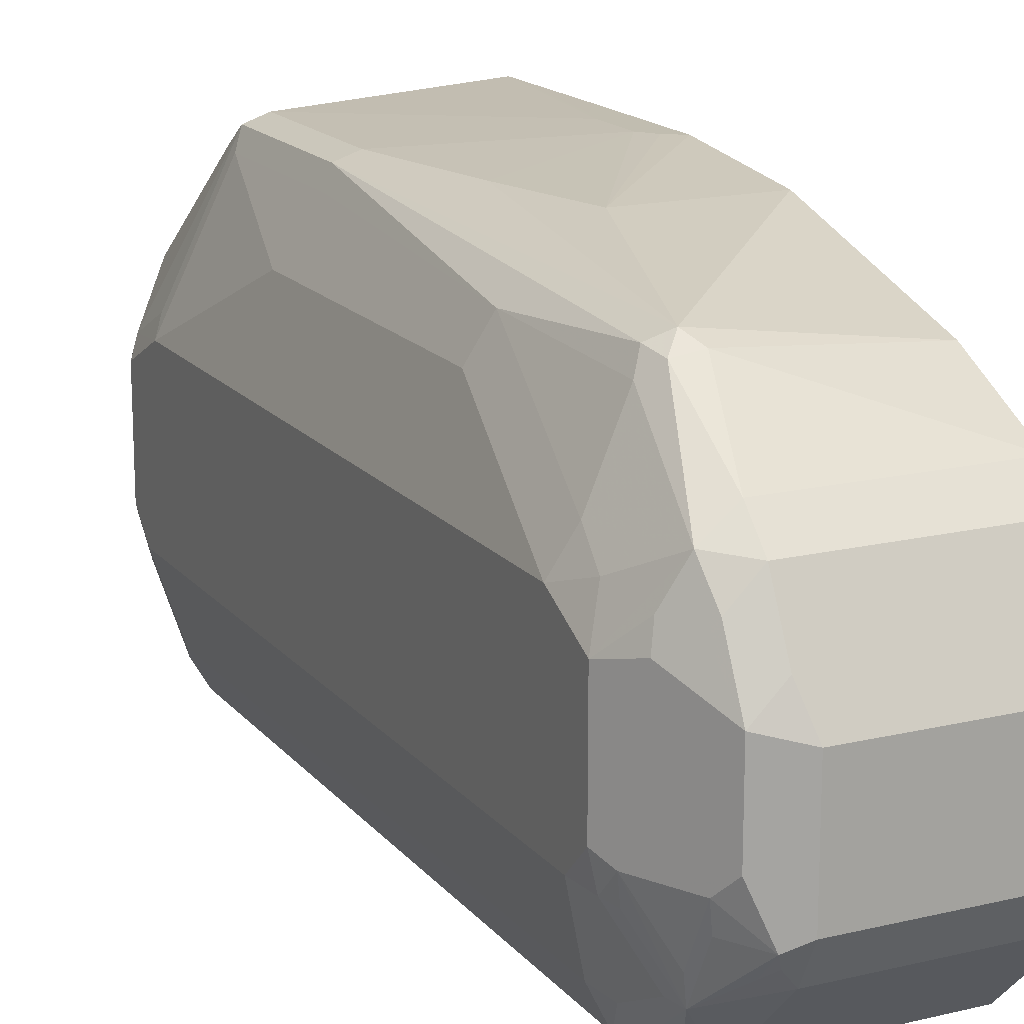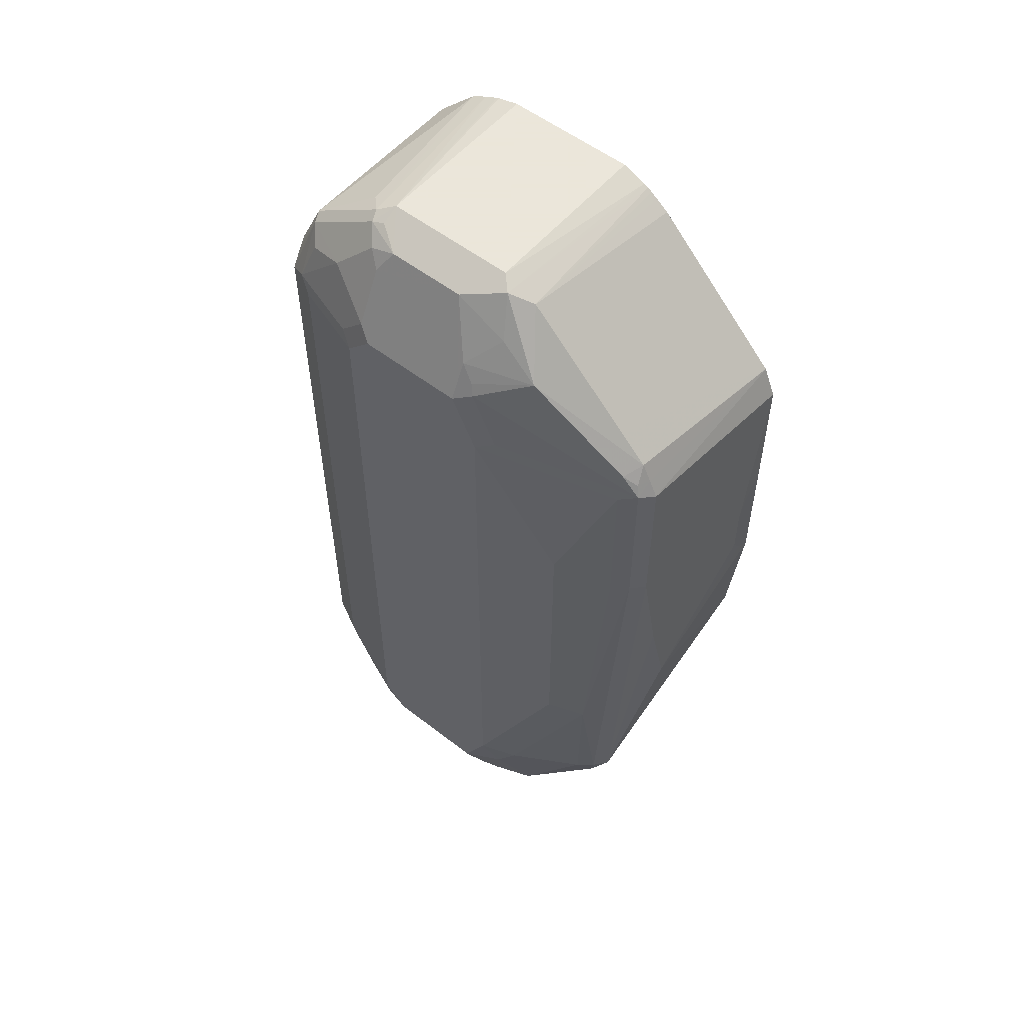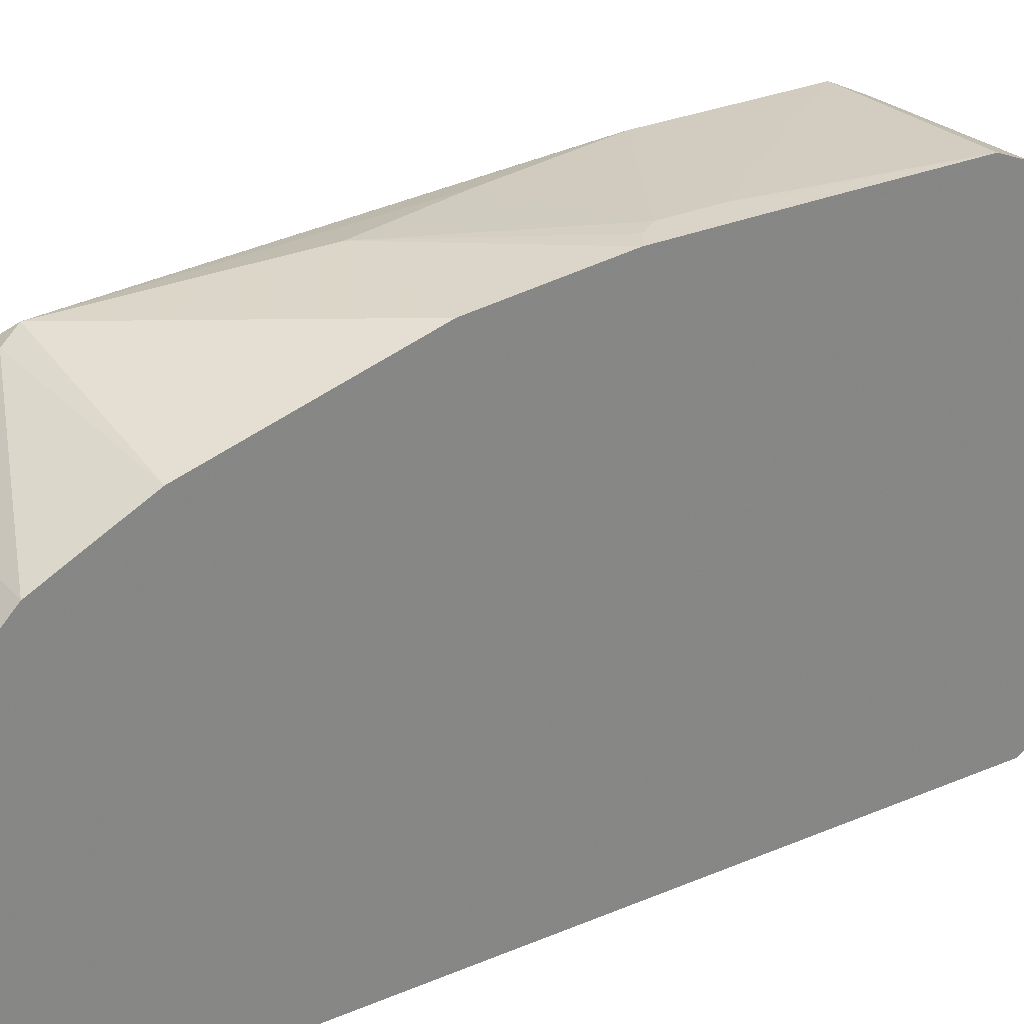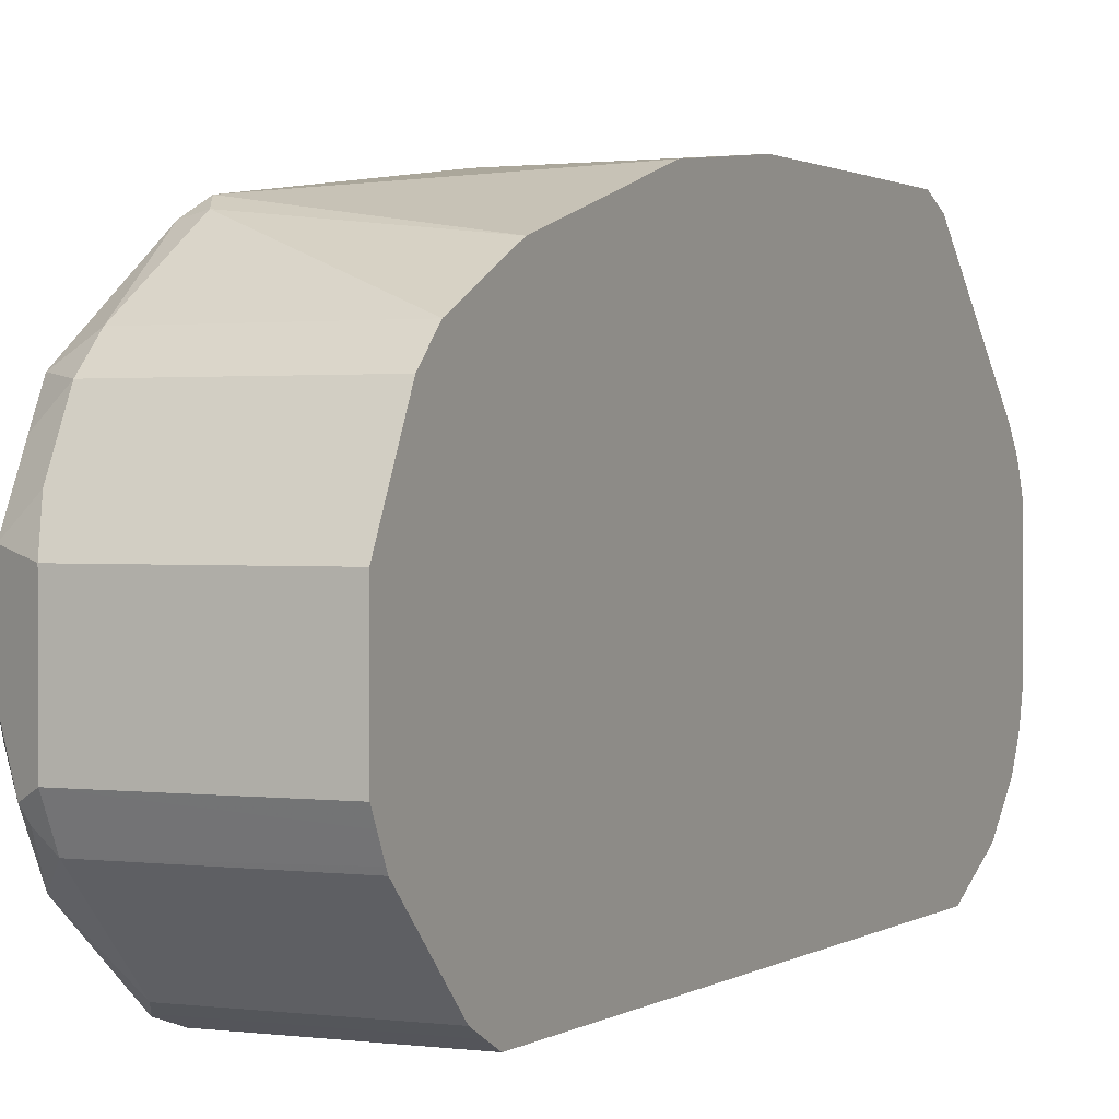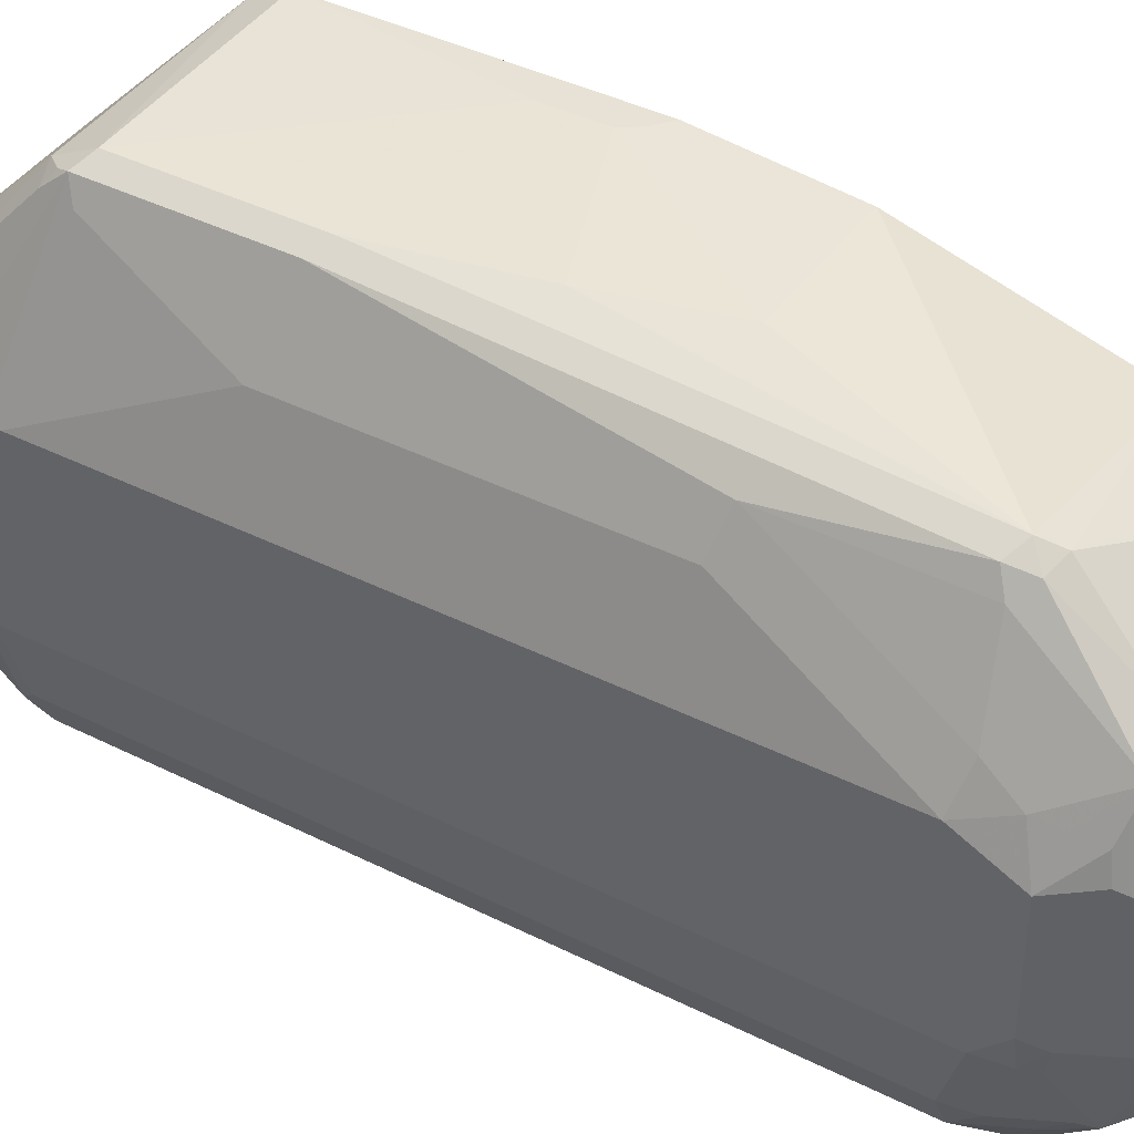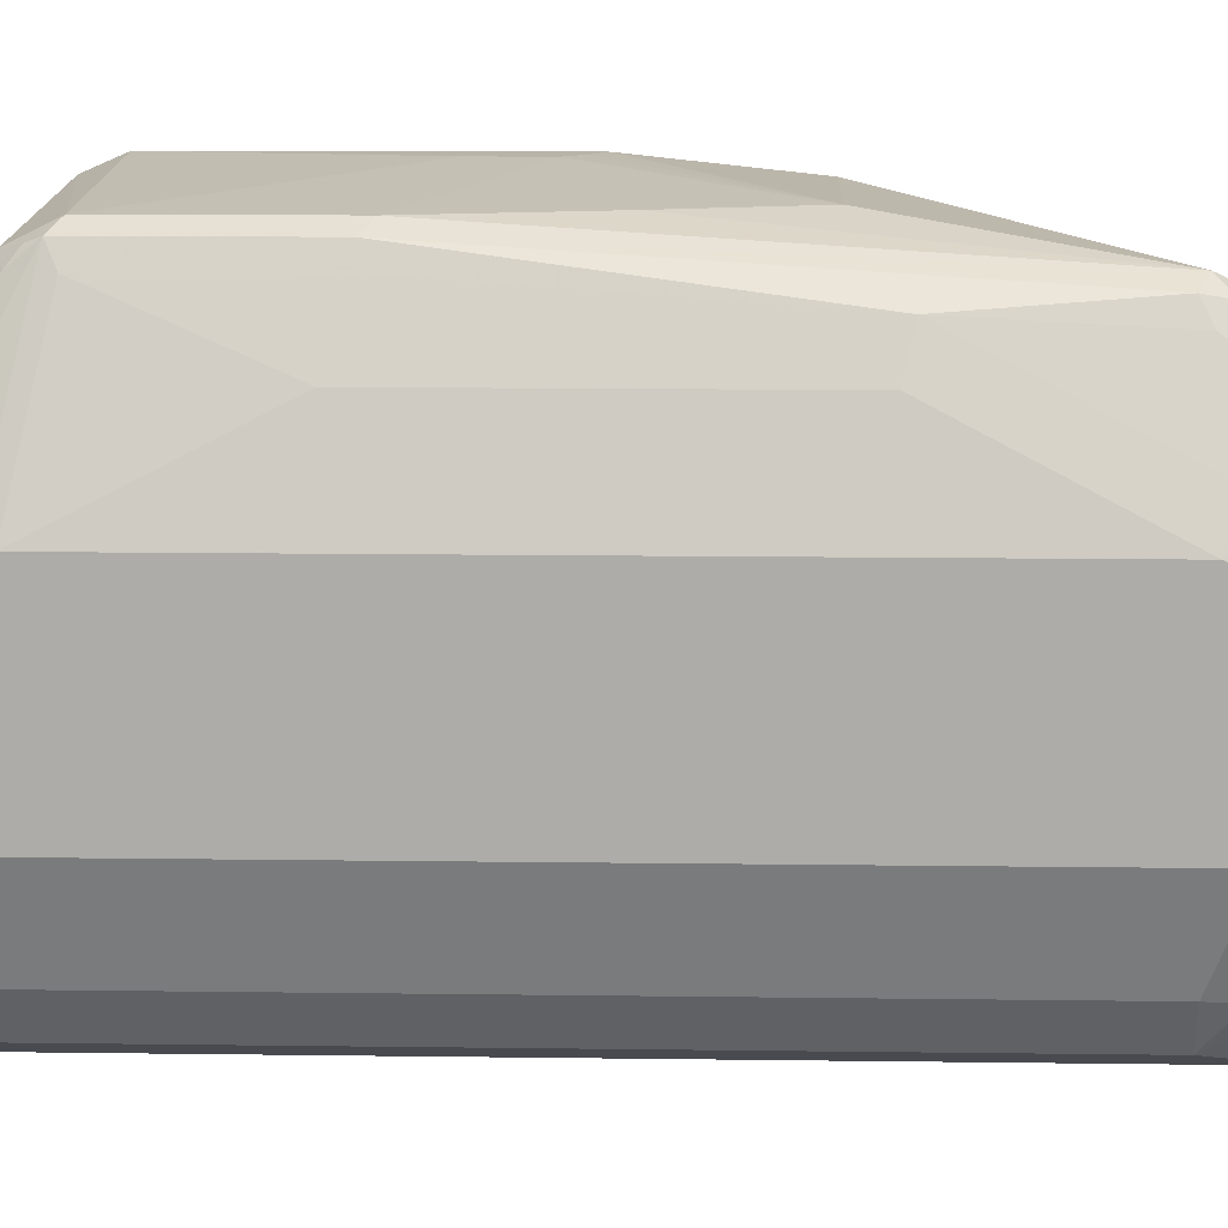
<metadata>
{"format":"obj","ext":"obj","renderer":"f3d","projection":"perspective","resolution":1024,"background":"white","views":[{"elev":16.7,"azim":154.1,"up":"+Y"},{"elev":55.0,"azim":129.3,"up":"+Z"},{"elev":28.7,"azim":-122.5,"up":"+Y"},{"elev":1.2,"azim":-154.2,"up":"+Y"},{"elev":40.1,"azim":121.9,"up":"+Y"},{"elev":13.0,"azim":91.8,"up":"+Y"}]}
</metadata>
<code>
v 0.3222 0.06539 -0.5274
v 0.4108 0.05599 -0.6161
v 0.3222 0.05599 -0.6161
v 0.3222 0.06539 -0.4344
v 0.333 0.06539 -0.5197
v 0.3408 0.06539 -0.5088
v 0.4295 0.05599 -0.5414
v 0.4481 0.03734 -0.7468
v 0.3222 0.01866 -0.7468
v 0.3222 0.06514 -0.3409
v 0.334 0.06539 -0.4518
v 0.3408 0.06539 -0.4715
v 0.4481 0.05599 -0.4482
v 0.4606 0.0311 -0.7406
v 0.4575 0.028 -0.7562
v 0.4419 0.0311 -0.7593
v 0.4606 0.04978 -0.442
v 0.3222 0.006948 -0.7703
v 0.4481 0.05599 -0.3362
v 0.3361 0.06539 -0.456
v 0.3222 0.05599 -0.3199
v 0.473 0.02489 -0.641
v 0.4668 0.01866 -0.7468
v 0.4761 -0.02802 -0.8122
v 0.4544 -0.01247 -0.8091
v 0.3222 -0.006231 -0.7967
v 0.3222 -0.01247 -0.8091
v 0.4606 0.04978 -0.3299
v 0.4668 0.03734 -0.4482
v 0.4481 0.04978 -0.3237
v 0.3222 0.05596 -0.3198
v 0.4792 0.01242 -0.6286
v 0.4855 -2.523e-05 -0.6348
v 0.5041 -0.05604 -0.7468
v 0.4917 -0.03115 -0.753
v 0.4886 -0.05294 -0.806
v 0.4917 -0.06848 -0.8091
v 0.4761 -0.06538 -0.8309
v 0.473 -0.0498 -0.8278
v 0.4544 -0.03115 -0.8278
v 0.4948 -0.0467 -0.7749
v 0.4917 -0.0498 -0.7904
v 0.5041 -0.07472 -0.7842
v 0.3222 -0.03115 -0.8278
v 0.4575 0.04668 -0.3221
v 0.4621 0.03734 -0.3151
v 0.4979 -0.06224 -0.2739
v 0.4979 -0.04359 -0.3113
v 0.5041 -0.05604 -0.3175
v 0.4668 0.03734 -0.3362
v 0.4481 0.04354 -0.3113
v 0.3222 0.0558 -0.3196
v 0.4792 0.01242 -0.4233
v 0.4855 -2.523e-05 -0.4295
v 0.473 -0.08716 -0.8464
v 0.4979 -0.08093 -0.7967
v 0.4544 -0.06848 -0.8464
v 0.4481 -0.05604 -0.8402
v 0.5041 -0.1494 -0.7842
v 0.3222 -0.05604 -0.8402
v 0.4761 -0.02802 -0.2568
v 0.4948 -0.06538 -0.2661
v 0.4979 -0.07472 -0.2676
v 0.5041 -0.07472 -0.2801
v 0.4481 0.02489 -0.2926
v 0.3222 3.875e-05 -0.2639
v 0.473 -0.1431 -0.8464
v 0.4481 -0.09337 -0.8589
v 0.4979 -0.1556 -0.7967
v 0.3222 -0.0886 -0.8565
v 0.5041 -0.168 -0.7655
v 0.4995 -0.1704 -0.7842
v 0.4481 -0.0498 -0.2179
v 0.4575 -0.06538 -0.2101
v 0.473 -0.05604 -0.2365
v 0.4917 -0.07472 -0.2552
v 0.4979 -0.1494 -0.2676
v 0.473 -0.09337 -0.2179
v 0.4808 -0.1587 -0.2334
v 0.5041 -0.1494 -0.2801
v 0.3222 -0.03758 -0.2262
v 0.4792 -0.1556 -0.834
v 0.4606 -0.1743 -0.8526
v 0.4481 -0.168 -0.8589
v 0.3222 -0.09337 -0.8589
v 0.4948 -0.1727 -0.7935
v 0.4761 -0.21 -0.8122
v 0.4792 -0.1929 -0.8153
v 0.4855 -0.224 -0.7468
v 0.4808 -0.2264 -0.7655
v 0.4808 -0.2077 -0.8029
v 0.5041 -0.168 -0.2988
v 0.3268 -0.0467 -0.2194
v 0.3222 -0.05127 -0.216
v 0.3222 -0.05444 -0.2138
v 0.3222 -0.05764 -0.2122
v 0.4481 -0.07472 -0.2054
v 0.4481 -0.168 -0.2054
v 0.473 -0.1494 -0.2179
v 0.4738 -0.168 -0.2241
v 0.4995 -0.1587 -0.2708
v 0.4761 -0.1727 -0.8309
v 0.4621 -0.189 -0.8402
v 0.4575 -0.182 -0.8496
v 0.3222 -0.1773 -0.8542
v 0.3222 -0.168 -0.8589
v 0.4481 -0.1929 -0.8464
v 0.4481 -0.2303 -0.8091
v 0.473 -0.2303 -0.7842
v 0.4621 -0.2451 -0.7842
v 0.4481 -0.2489 -0.7904
v 0.4792 -0.2365 -0.7468
v 0.4855 -0.224 -0.2988
v 0.473 -0.2489 -0.7468
v 0.4995 -0.1774 -0.2895
v 0.4808 -0.2334 -0.2895
v 0.3222 -0.07472 -0.2054
v 0.3222 -0.1839 -0.2094
v 0.3222 -0.186 -0.2103
v 0.3222 -0.196 -0.2148
v 0.4544 -0.1805 -0.2117
v 0.4621 -0.1774 -0.2147
v 0.4606 -0.168 -0.2117
v 0.3222 -0.168 -0.2054
v 0.4808 -0.1961 -0.2521
v 0.3222 -0.1898 -0.848
v 0.3222 -0.1929 -0.8464
v 0.3222 -0.2303 -0.8091
v 0.4575 -0.2567 -0.7749
v 0.4481 -0.2552 -0.778
v 0.3222 -0.2489 -0.7904
v 0.4792 -0.2365 -0.2988
v 0.473 -0.2489 -0.2988
v 0.4738 -0.224 -0.2614
v 0.4621 -0.2334 -0.2521
v 0.3222 -0.2075 -0.2209
v 0.4419 -0.1929 -0.2179
v 0.4544 -0.2365 -0.249
v 0.4481 -0.2614 -0.7655
v 0.4481 -0.2614 -0.2988
v 0.3222 -0.2552 -0.778
v 0.4621 -0.2521 -0.2895
v 0.4544 -0.2552 -0.2863
v 0.3222 -0.2344 -0.2472
v 0.3237 -0.2365 -0.249
v 0.3222 -0.238 -0.2519
v 0.4481 -0.2427 -0.2614
v 0.3222 -0.2614 -0.7655
v 0.3222 -0.2614 -0.2988
v 0.3222 -0.2362 -0.2493
f 79 125 101
f 79 100 125
f 79 99 100
f 78 99 79
f 77 79 80
f 75 78 76
f 73 94 95
f 74 99 78
f 74 98 99
f 74 97 98
f 74 96 97
f 74 95 96
f 73 95 74
f 73 93 94
f 74 78 75
f 79 101 80
f 83 104 84
f 80 115 92
f 87 109 110
f 73 81 93
f 87 107 103
f 87 108 107
f 84 126 105
f 84 107 126
f 84 104 107
f 84 105 106
f 83 87 103
f 83 102 87
f 83 103 104
f 82 102 83
f 82 87 102
f 82 88 87
f 81 94 93
f 80 101 115
f 87 91 109
f 65 66 73
f 72 91 87
f 63 77 80
f 62 76 63
f 61 65 73
f 61 76 62
f 61 75 76
f 61 74 75
f 61 73 74
f 59 72 69
f 59 71 72
f 58 70 60
f 57 70 58
f 57 68 70
f 55 69 67
f 87 110 111
f 55 56 69
f 63 80 64
f 72 87 86
f 63 76 78
f 63 79 77
f 71 113 89
f 71 92 113
f 71 91 72
f 71 90 91
f 71 89 90
f 69 88 82
f 69 87 88
f 69 86 87
f 69 72 86
f 68 85 70
f 68 106 85
f 68 84 106
f 67 69 82
f 67 82 83
f 66 81 73
f 63 78 79
f 87 111 108
f 114 133 129
f 89 113 132
f 129 140 139
f 129 133 140
f 129 141 130
f 129 148 141
f 129 139 148
f 125 135 134
f 133 135 142
f 122 135 125
f 121 138 135
f 121 137 138
f 121 136 137
f 120 136 121
f 116 125 134
f 116 133 132
f 121 135 122
f 133 142 140
f 135 138 143
f 135 143 142
f 55 68 57
f 145 150 146
f 144 150 145
f 140 146 149
f 140 147 146
f 140 143 147
f 140 142 143
f 139 149 148
f 139 140 149
f 138 147 143
f 138 146 147
f 138 145 146
f 136 145 138
f 136 144 145
f 136 138 137
f 116 135 133
f 116 134 135
f 115 125 116
f 113 116 132
f 98 123 99
f 98 122 123
f 98 121 122
f 98 120 121
f 98 119 120
f 98 118 119
f 97 124 98
f 97 117 124
f 96 117 97
f 92 116 113
f 92 115 116
f 90 109 91
f 90 114 109
f 90 112 114
f 89 132 112
f 98 124 118
f 89 112 90
f 99 123 122
f 100 122 125
f 112 133 114
f 112 132 133
f 111 141 131
f 111 130 141
f 111 129 130
f 110 129 111
f 109 129 110
f 109 114 129
f 108 131 128
f 108 111 131
f 107 128 127
f 107 108 128
f 107 127 126
f 103 107 104
f 101 125 115
f 99 122 100
f 55 84 68
f 6 13 7
f 55 67 83
f 6 19 13
f 6 12 19
f 4 10 11
f 3 8 9
f 2 8 3
f 2 7 8
f 7 13 8
f 2 6 7
f 1 5 2
f 1 6 5
f 1 12 6
f 1 20 12
f 1 11 20
f 1 4 11
f 2 5 6
f 8 14 15
f 8 15 16
f 8 16 9
f 15 25 16
f 15 24 25
f 14 17 22
f 14 24 15
f 14 23 24
f 14 22 23
f 13 28 17
f 13 19 28
f 10 21 19
f 10 20 11
f 10 12 20
f 10 19 12
f 9 16 18
f 8 17 14
f 8 13 17
f 1 10 4
f 16 26 18
f 1 21 10
f 1 52 31
f 1 127 128
f 1 126 127
f 1 105 126
f 1 106 105
f 1 85 106
f 1 70 85
f 1 128 131
f 1 60 70
f 1 27 44
f 1 26 27
f 1 18 26
f 1 9 18
f 1 3 9
f 1 2 3
f 1 44 60
f 1 131 141
f 1 141 148
f 1 148 149
f 1 66 52
f 1 81 66
f 1 94 81
f 55 83 84
f 1 96 95
f 1 117 96
f 1 124 117
f 1 118 124
f 1 119 118
f 1 120 119
f 1 136 120
f 1 144 136
f 1 150 144
f 1 146 150
f 1 149 146
f 1 31 21
f 16 25 27
f 1 95 94
f 17 28 50
f 39 57 40
f 39 55 57
f 37 56 55
f 37 43 56
f 37 55 38
f 36 43 37
f 34 59 43
f 34 71 59
f 34 92 71
f 34 80 92
f 34 64 80
f 34 49 64
f 34 41 35
f 34 43 41
f 33 49 34
f 40 57 58
f 33 54 49
f 40 58 60
f 43 59 69
f 16 27 26
f 52 66 65
f 51 65 61
f 51 52 65
f 50 54 53
f 49 54 50
f 47 61 62
f 47 49 48
f 47 64 49
f 47 63 64
f 47 62 63
f 46 61 47
f 46 51 61
f 45 51 46
f 43 69 56
f 40 60 44
f 32 54 33
f 41 43 42
f 31 52 51
f 24 55 39
f 24 38 55
f 24 37 38
f 24 36 37
f 23 35 24
f 22 29 32
f 22 34 35
f 22 33 34
f 22 32 33
f 21 31 30
f 19 30 28
f 19 21 30
f 17 29 22
f 32 53 54
f 17 50 29
f 24 39 40
f 24 40 25
f 22 35 23
f 28 48 49
f 29 53 32
f 29 50 53
f 28 49 50
f 30 51 45
f 28 47 48
f 28 46 47
f 24 35 41
f 28 45 46
f 28 30 45
f 25 44 27
f 25 40 44
f 24 43 36
f 24 42 43
f 24 41 42
f 30 31 51

</code>
